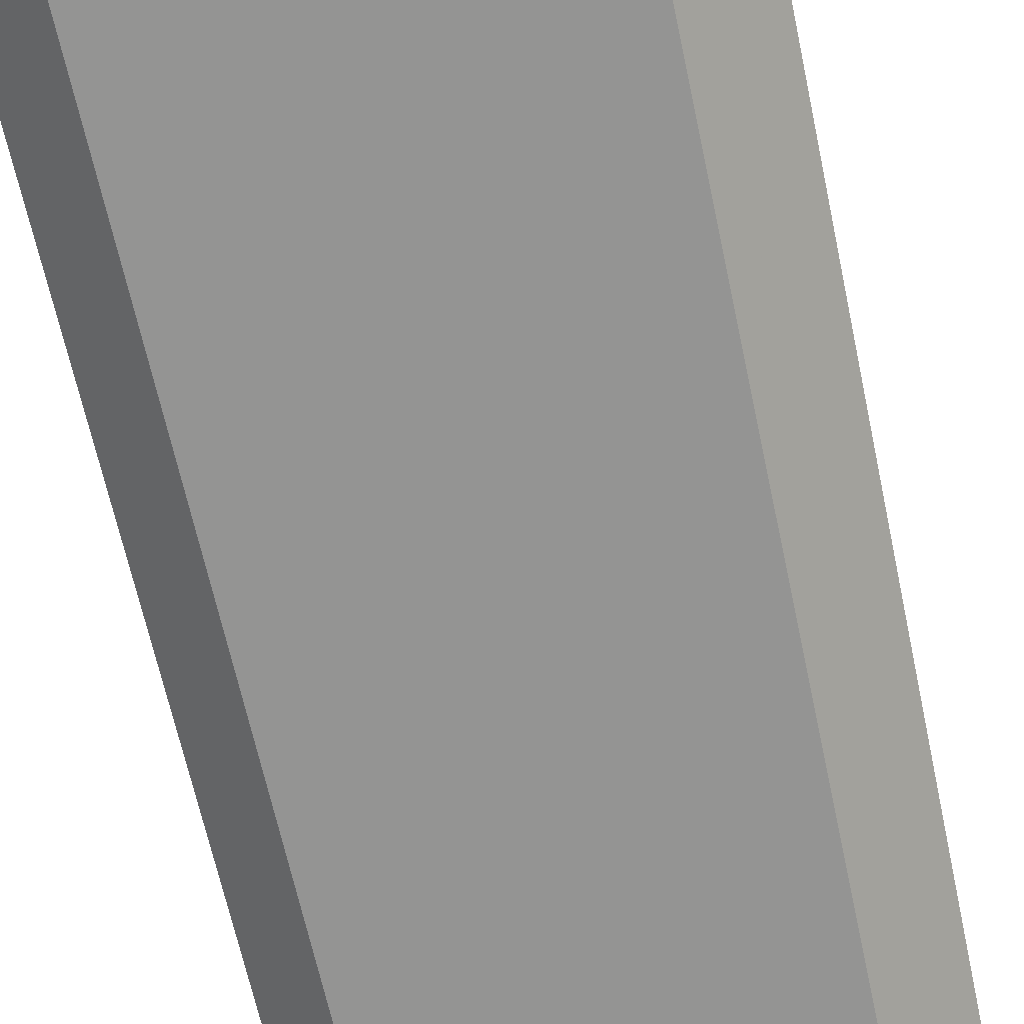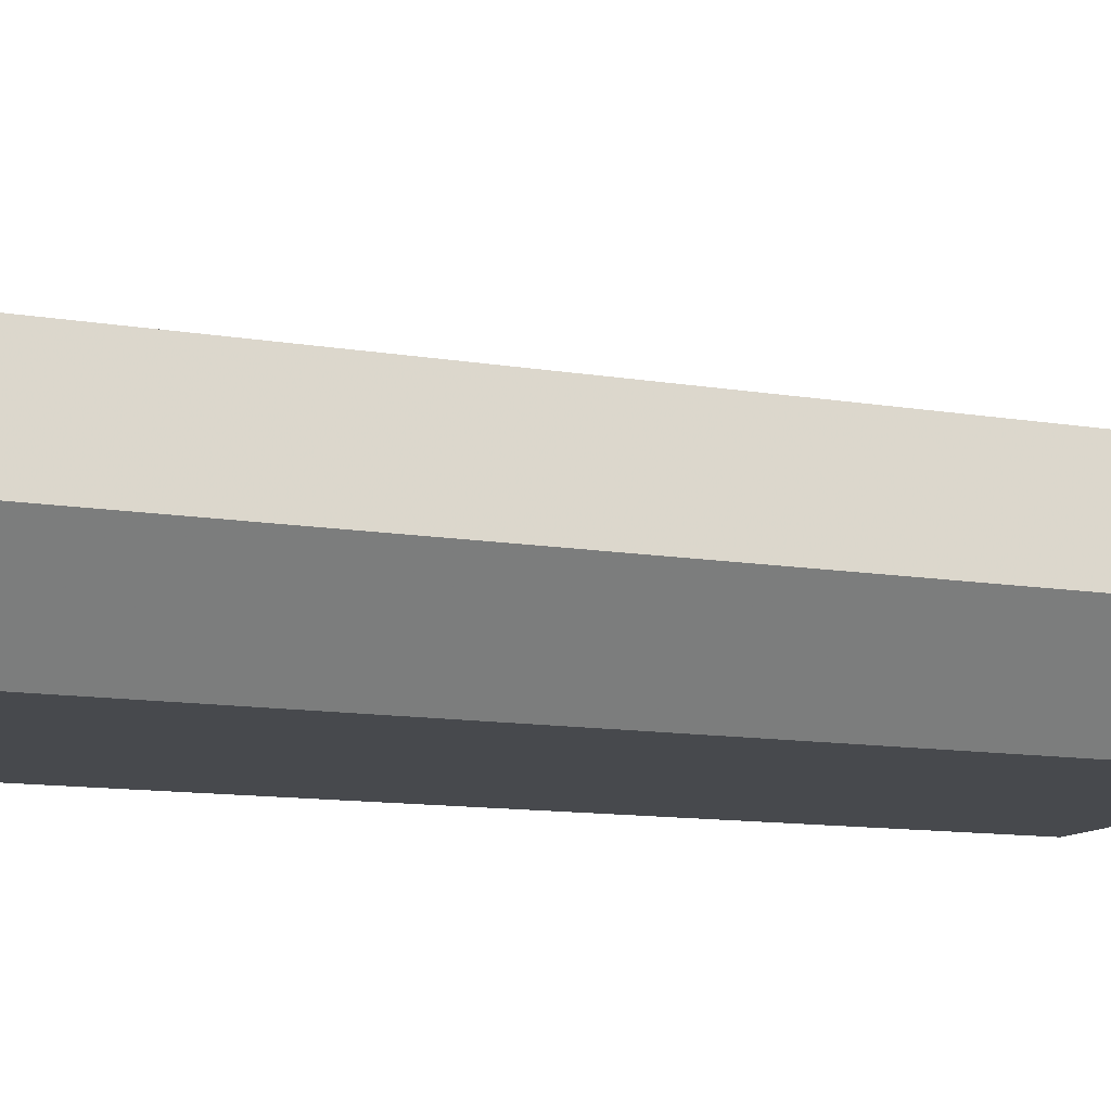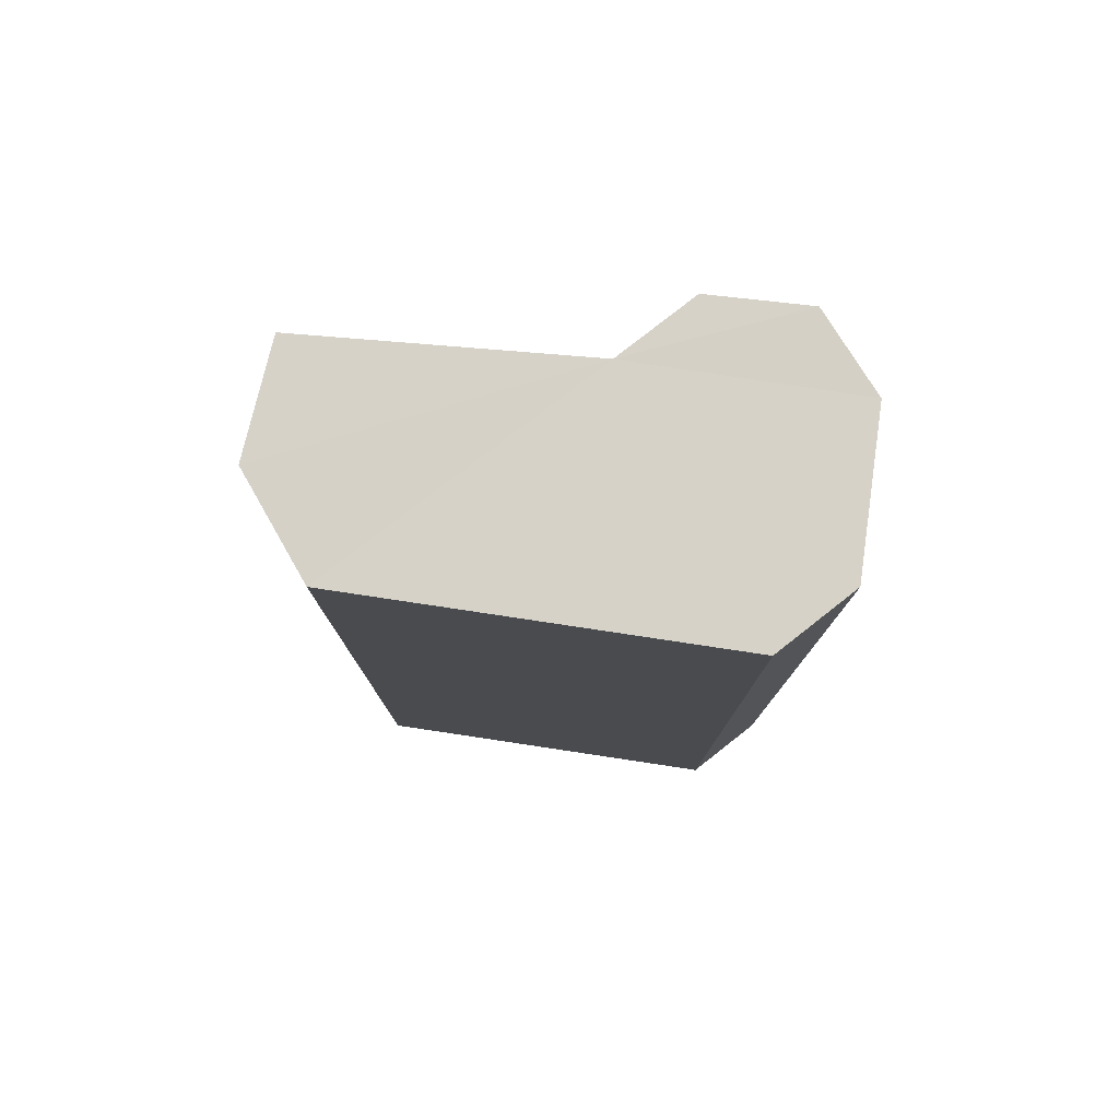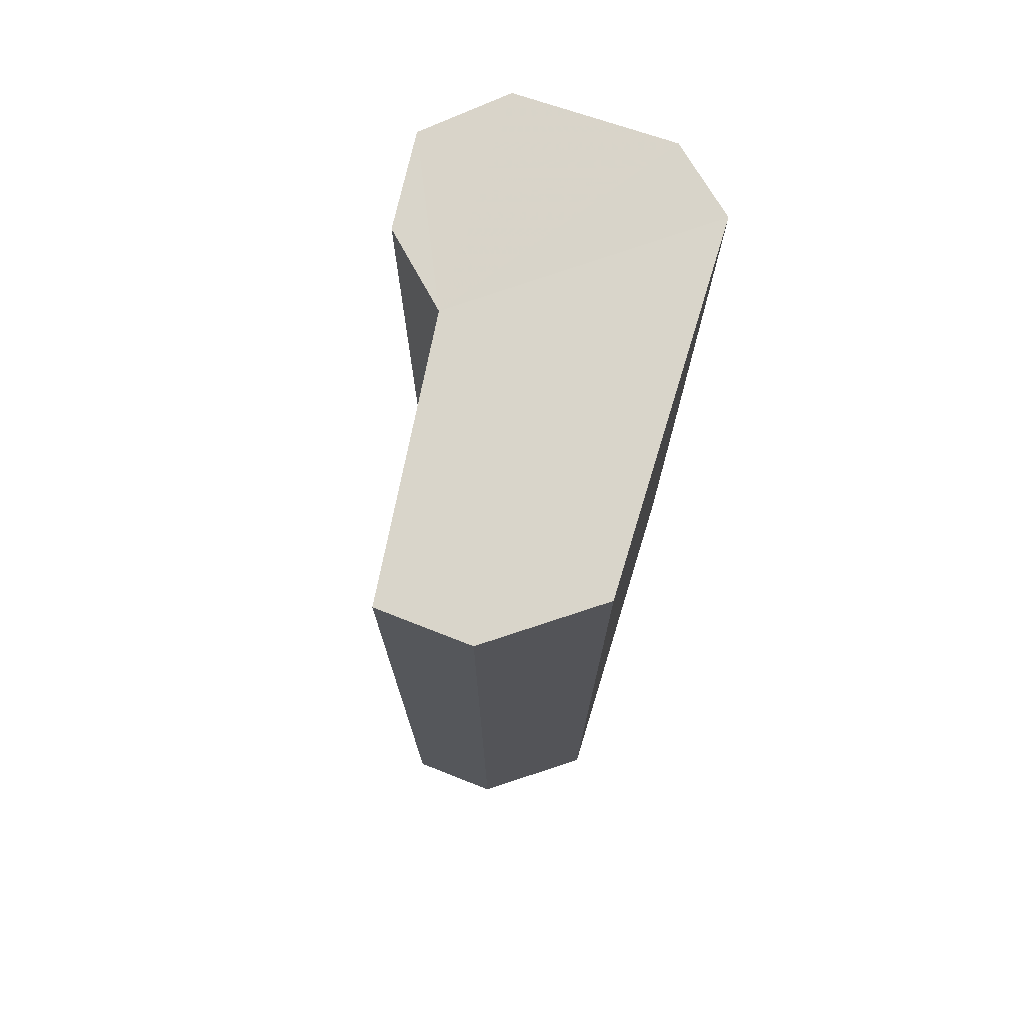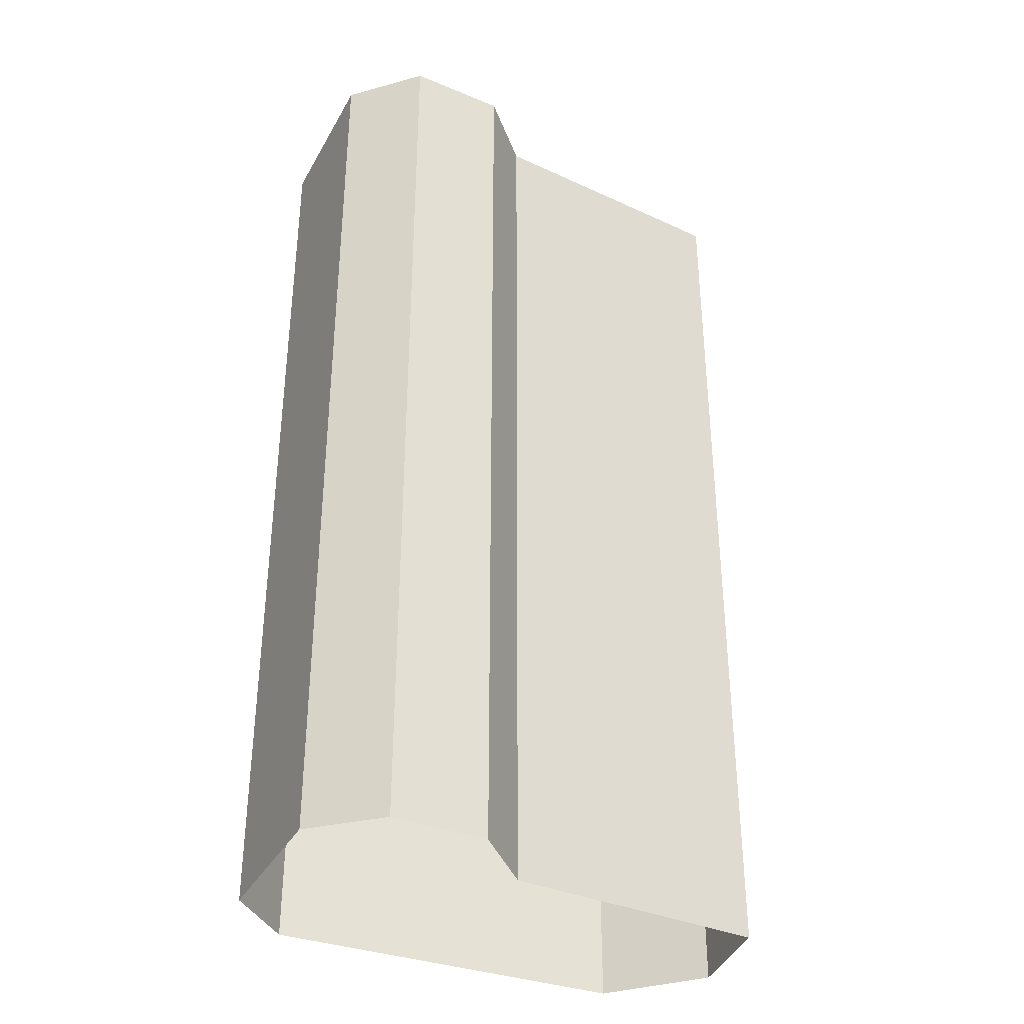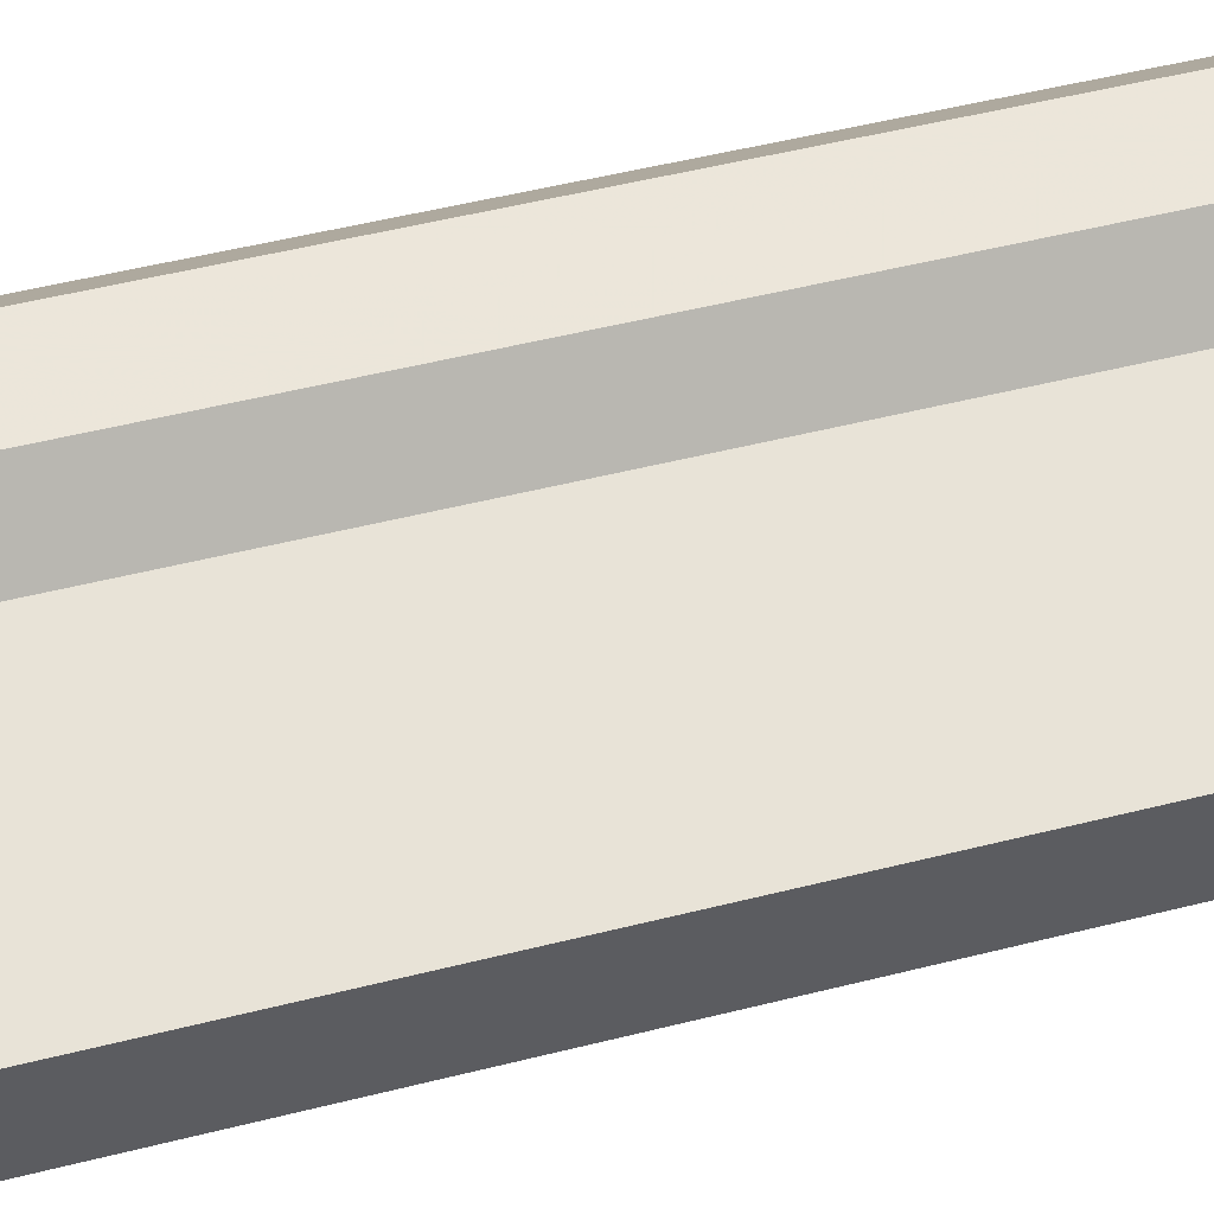
<metadata>
{"format":"obj","ext":"obj","renderer":"f3d","projection":"perspective","resolution":1024,"background":"white","views":[{"elev":-67.3,"azim":-167.7,"up":"+Y"},{"elev":-11.4,"azim":-112.9,"up":"+Y"},{"elev":79.0,"azim":8.7,"up":"+Z"},{"elev":74.7,"azim":-72.9,"up":"+Z"},{"elev":-35.7,"azim":154.0,"up":"+Z"},{"elev":55.2,"azim":-104.6,"up":"+Y"}]}
</metadata>
<code>
v 3.531e+05 2.772e+06 0
v 3.531e+05 2.772e+06 0
v 3.531e+05 2.772e+06 0
v 3.531e+05 2.772e+06 0
v 3.531e+05 2.772e+06 0
v 3.531e+05 2.772e+06 0
v 3.531e+05 2.772e+06 0
v 3.531e+05 2.772e+06 0
v 3.531e+05 2.772e+06 0
v 3.531e+05 2.772e+06 23.55
v 3.531e+05 2.772e+06 23.55
v 3.531e+05 2.772e+06 23.55
v 3.531e+05 2.772e+06 23.55
v 3.531e+05 2.772e+06 23.55
v 3.531e+05 2.772e+06 23.55
v 3.531e+05 2.772e+06 23.55
v 3.531e+05 2.772e+06 23.55
v 3.531e+05 2.772e+06 23.55
f 1 10 11 2
f 2 11 12 3
f 3 12 13 4
f 4 13 14 5
f 5 14 15 6
f 6 15 16 7
f 7 16 17 8
f 8 17 18 9
f 9 18 10 1
v 3.531e+05 2.772e+06 23.55
v 3.531e+05 2.772e+06 23.55
v 3.531e+05 2.772e+06 23.55
v 3.531e+05 2.772e+06 23.55
v 3.531e+05 2.772e+06 23.55
v 3.531e+05 2.772e+06 23.55
v 3.531e+05 2.772e+06 23.55
v 3.531e+05 2.772e+06 23.55
v 3.531e+05 2.772e+06 23.55
f 27 26 25 24 23 22 21 20 19

</code>
